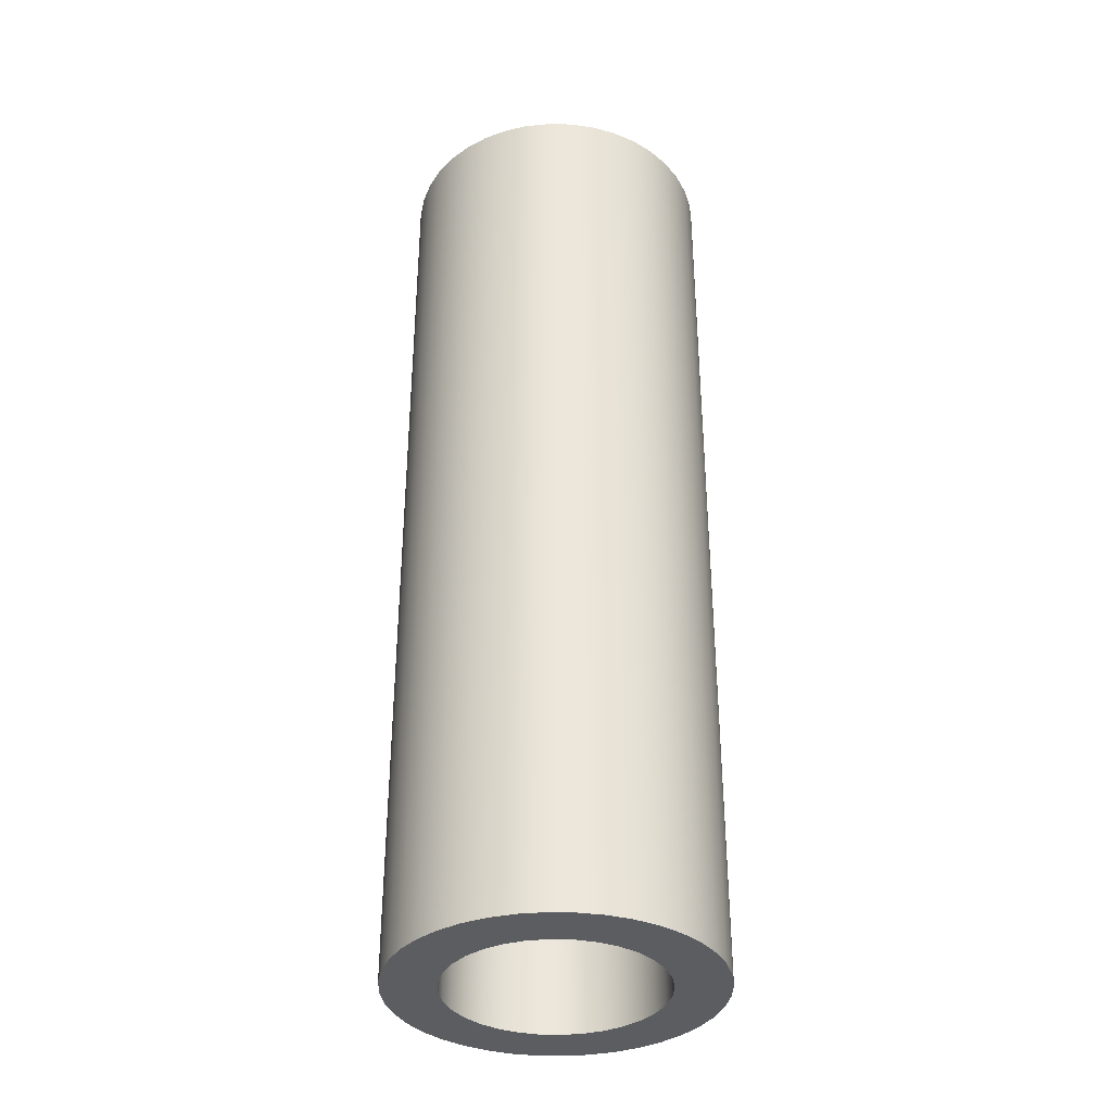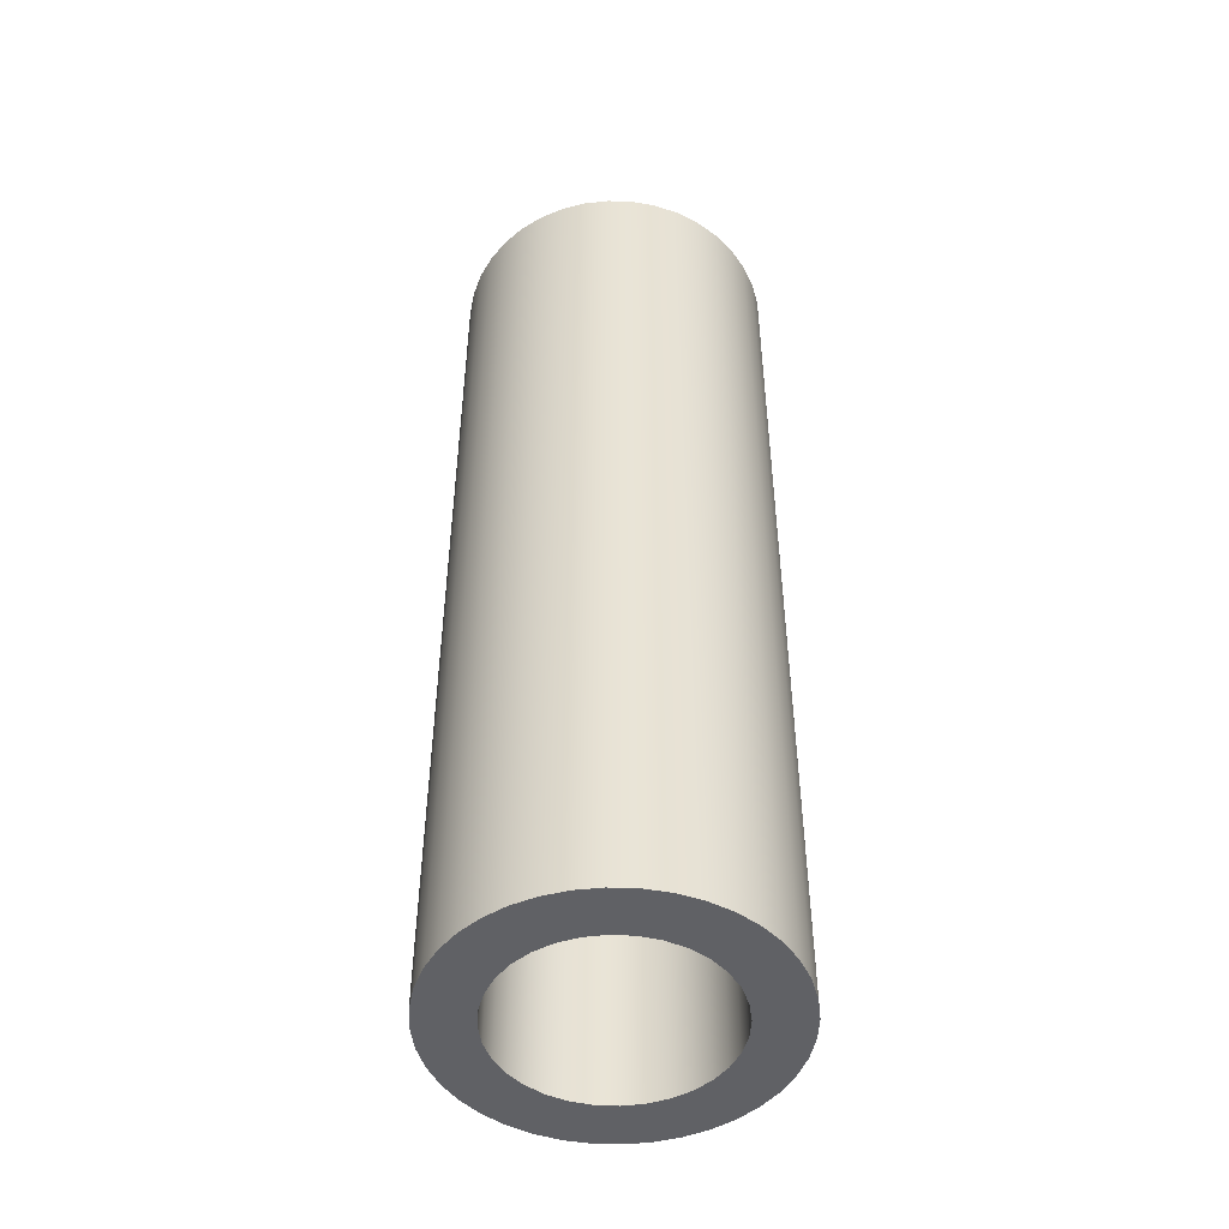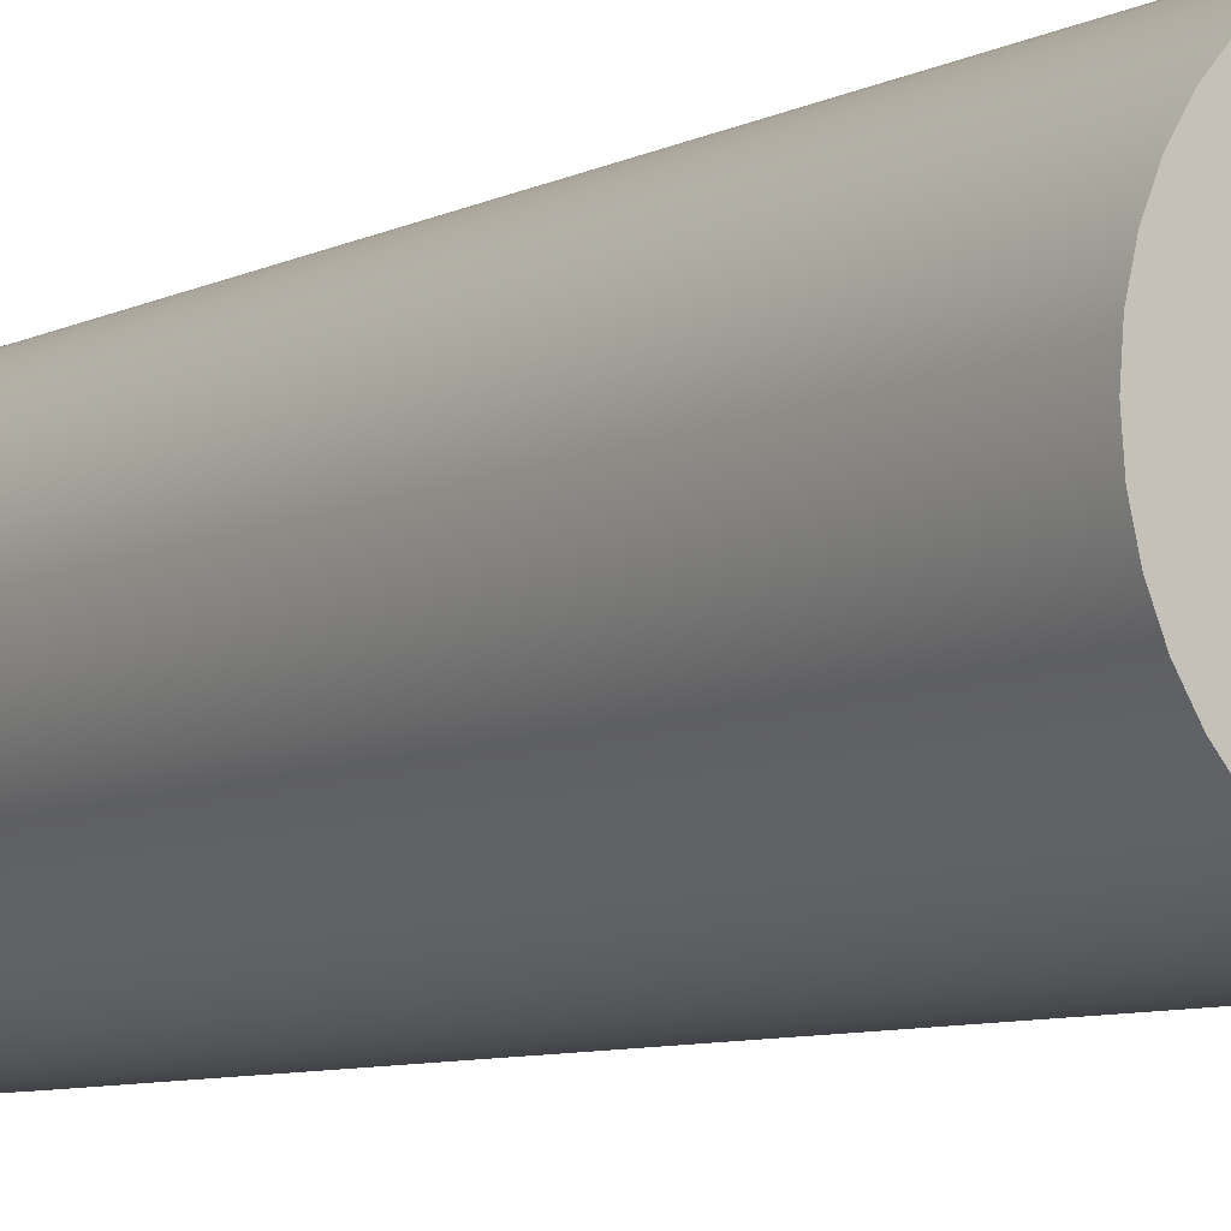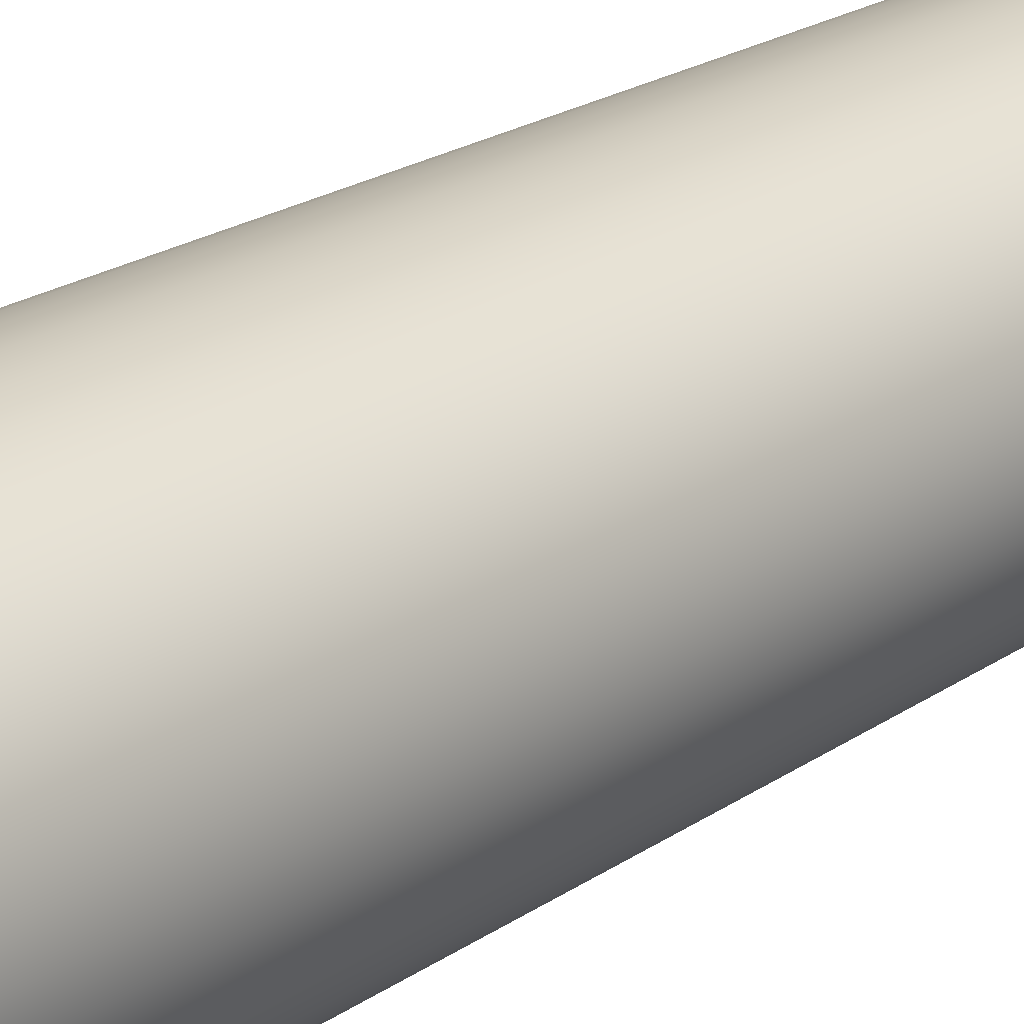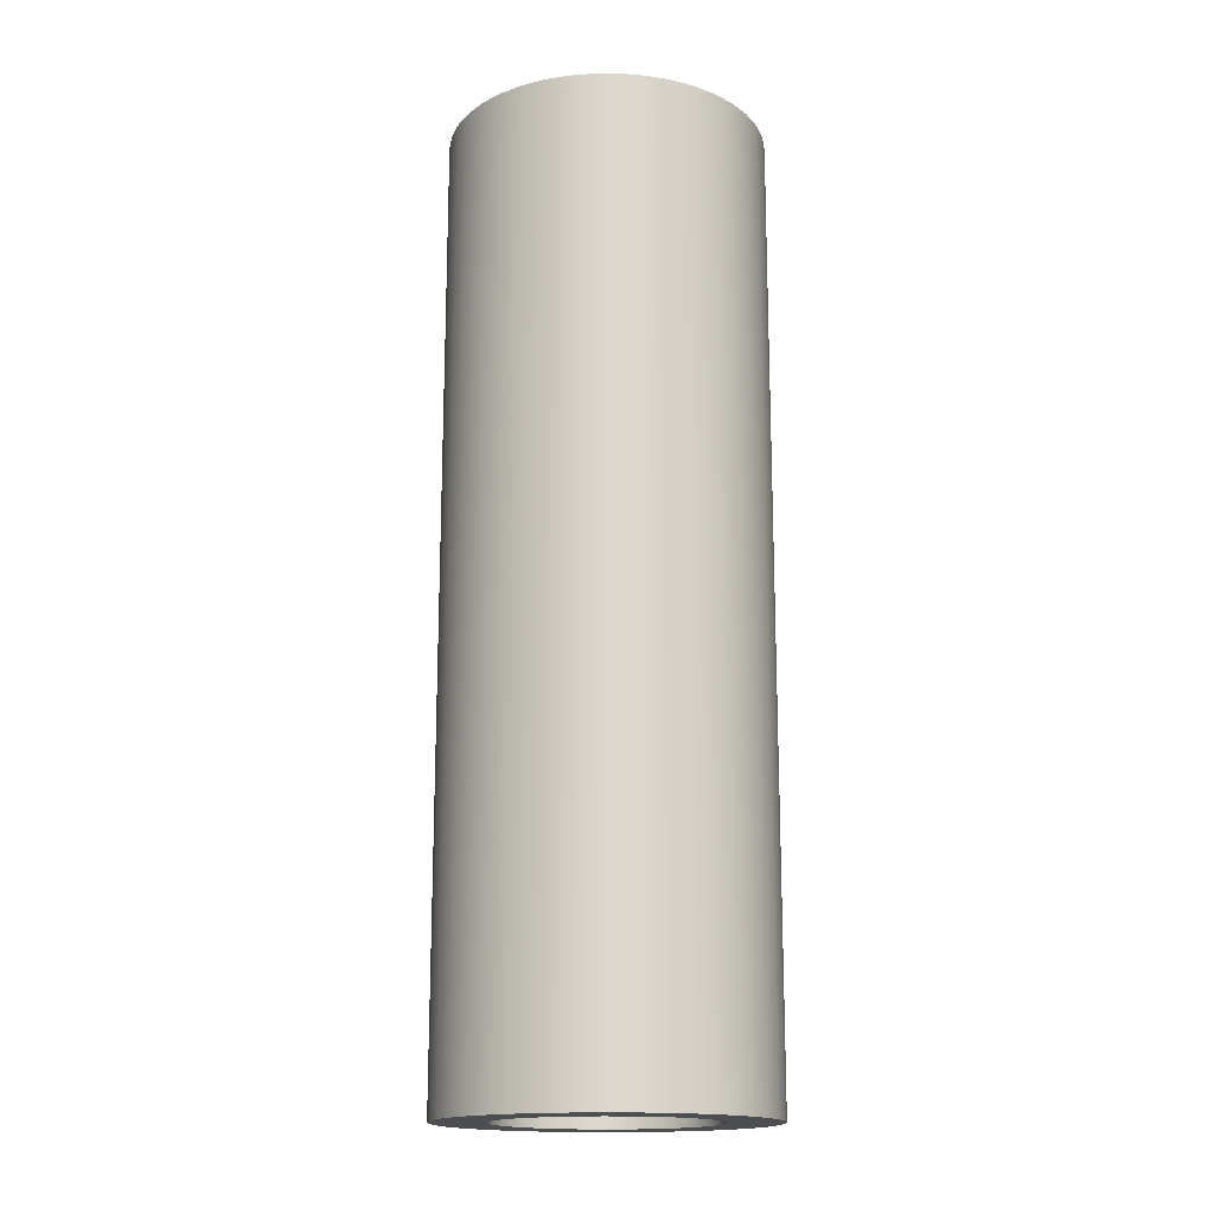
<metadata>
{"format":"obj","ext":"obj","renderer":"f3d","projection":"perspective","resolution":1024,"background":"white","views":[{"elev":-35.6,"azim":-87.2,"up":"+Y"},{"elev":-48.4,"azim":2.3,"up":"+Y"},{"elev":-7.3,"azim":-34.8,"up":"+Z"},{"elev":21.7,"azim":40.1,"up":"+Z"},{"elev":-16.6,"azim":13.1,"up":"+Y"}]}
</metadata>
<code>
v -0.4242 3.81 5.195e-17
v -0.416 3.81 0.08276
v -0.3919 3.81 0.1623
v -0.3527 3.81 0.2357
v -0.3 3.81 0.3
v -0.2357 3.81 0.3527
v -0.1623 3.81 0.3919
v -0.08276 3.81 0.416
v 2.597e-17 3.81 0.4242
v 0.08276 3.81 0.416
v 0.1623 3.81 0.3919
v 0.2357 3.81 0.3527
v 0.3 3.81 0.3
v 0.3527 3.81 0.2357
v 0.3919 3.81 0.1623
v 0.416 3.81 0.08276
v 0.4242 3.81 0
v 0.416 3.81 -0.08276
v 0.3919 3.81 -0.1623
v 0.3527 3.81 -0.2357
v 0.3 3.81 -0.3
v 0.2357 3.81 -0.3527
v 0.1623 3.81 -0.3919
v 0.08276 3.81 -0.416
v 2.597e-17 3.81 -0.4242
v -0.08276 3.81 -0.416
v -0.1623 3.81 -0.3919
v -0.2357 3.81 -0.3527
v -0.3 3.81 -0.3
v -0.3527 3.81 -0.2357
v -0.3919 3.81 -0.1623
v -0.416 3.81 -0.08276
v -0.4242 0 5.195e-17
v -0.416 0 -0.08276
v -0.3919 0 -0.1623
v -0.3527 0 -0.2357
v -0.3 0 -0.3
v -0.2357 0 -0.3527
v -0.1623 0 -0.3919
v -0.08276 0 -0.416
v 2.597e-17 0 -0.4242
v 0.08276 0 -0.416
v 0.1623 0 -0.3919
v 0.2357 0 -0.3527
v 0.3 0 -0.3
v 0.3527 0 -0.2357
v 0.3919 0 -0.1623
v 0.416 0 -0.08276
v 0.4242 0 0
v 0.416 0 0.08276
v 0.3919 0 0.1623
v 0.3527 0 0.2357
v 0.3 0 0.3
v 0.2357 0 0.3527
v 0.1623 0 0.3919
v 0.08276 0 0.416
v 2.597e-17 0 0.4242
v -0.08276 0 0.416
v -0.1623 0 0.3919
v -0.2357 0 0.3527
v -0.3 0 0.3
v -0.3527 0 0.2357
v -0.3919 0 0.1623
v -0.416 0 0.08276
v -0.4242 3.81 5.195e-17
v -0.4242 0 5.195e-17
v -0.635 3.81 7.777e-17
v -0.6272 3.81 -0.09934
v -0.6039 3.81 -0.1962
v -0.5658 3.81 -0.2883
v -0.5137 3.81 -0.3732
v -0.449 3.81 -0.449
v -0.3732 3.81 -0.5137
v -0.2883 3.81 -0.5658
v -0.1962 3.81 -0.6039
v -0.09934 3.81 -0.6272
v 3.888e-17 3.81 -0.635
v 0.09934 3.81 -0.6272
v 0.1962 3.81 -0.6039
v 0.2883 3.81 -0.5658
v 0.3732 3.81 -0.5137
v 0.449 3.81 -0.449
v 0.5137 3.81 -0.3732
v 0.5658 3.81 -0.2883
v 0.6039 3.81 -0.1962
v 0.6272 3.81 -0.09934
v 0.635 3.81 0
v 0.6272 3.81 0.09934
v 0.6039 3.81 0.1962
v 0.5658 3.81 0.2883
v 0.5137 3.81 0.3732
v 0.449 3.81 0.449
v 0.3732 3.81 0.5137
v 0.2883 3.81 0.5658
v 0.1962 3.81 0.6039
v 0.09934 3.81 0.6272
v 3.888e-17 3.81 0.635
v -0.09934 3.81 0.6272
v -0.1962 3.81 0.6039
v -0.2883 3.81 0.5658
v -0.3732 3.81 0.5137
v -0.449 3.81 0.449
v -0.5137 3.81 0.3732
v -0.5658 3.81 0.2883
v -0.6039 3.81 0.1962
v -0.6272 3.81 0.09934
v -0.635 0 7.777e-17
v -0.6272 0 0.09934
v -0.6039 0 0.1962
v -0.5658 0 0.2883
v -0.5137 0 0.3732
v -0.449 0 0.449
v -0.3732 0 0.5137
v -0.2883 0 0.5658
v -0.1962 0 0.6039
v -0.09934 0 0.6272
v 3.888e-17 0 0.635
v 0.09934 0 0.6272
v 0.1962 0 0.6039
v 0.2883 0 0.5658
v 0.3732 0 0.5137
v 0.449 0 0.449
v 0.5137 0 0.3732
v 0.5658 0 0.2883
v 0.6039 0 0.1962
v 0.6272 0 0.09934
v 0.635 0 0
v 0.6272 0 -0.09934
v 0.6039 0 -0.1962
v 0.5658 0 -0.2883
v 0.5137 0 -0.3732
v 0.449 0 -0.449
v 0.3732 0 -0.5137
v 0.2883 0 -0.5658
v 0.1962 0 -0.6039
v 0.09934 0 -0.6272
v 3.888e-17 0 -0.635
v -0.09934 0 -0.6272
v -0.1962 0 -0.6039
v -0.2883 0 -0.5658
v -0.3732 0 -0.5137
v -0.449 0 -0.449
v -0.5137 0 -0.3732
v -0.5658 0 -0.2883
v -0.6039 0 -0.1962
v -0.6272 0 -0.09934
v -0.635 0 7.777e-17
v -0.635 3.81 7.777e-17
v -0.4242 3.81 5.195e-17
v -0.416 3.81 -0.08276
v -0.3919 3.81 -0.1623
v -0.3527 3.81 -0.2357
v -0.3 3.81 -0.3
v -0.2357 3.81 -0.3527
v -0.1623 3.81 -0.3919
v -0.08276 3.81 -0.416
v 2.597e-17 3.81 -0.4242
v 0.08276 3.81 -0.416
v 0.1623 3.81 -0.3919
v 0.2357 3.81 -0.3527
v 0.3 3.81 -0.3
v 0.3527 3.81 -0.2357
v 0.3919 3.81 -0.1623
v 0.416 3.81 -0.08276
v 0.4242 3.81 0
v 0.416 3.81 0.08276
v 0.3919 3.81 0.1623
v 0.3527 3.81 0.2357
v 0.3 3.81 0.3
v 0.2357 3.81 0.3527
v 0.1623 3.81 0.3919
v 0.08276 3.81 0.416
v 2.597e-17 3.81 0.4242
v -0.08276 3.81 0.416
v -0.1623 3.81 0.3919
v -0.2357 3.81 0.3527
v -0.3 3.81 0.3
v -0.3527 3.81 0.2357
v -0.3919 3.81 0.1623
v -0.416 3.81 0.08276
v -0.635 3.81 7.777e-17
v -0.6272 3.81 0.09934
v -0.6039 3.81 0.1962
v -0.5658 3.81 0.2883
v -0.5137 3.81 0.3732
v -0.449 3.81 0.449
v -0.3732 3.81 0.5137
v -0.2883 3.81 0.5658
v -0.1962 3.81 0.6039
v -0.09934 3.81 0.6272
v 3.888e-17 3.81 0.635
v 0.09934 3.81 0.6272
v 0.1962 3.81 0.6039
v 0.2883 3.81 0.5658
v 0.3732 3.81 0.5137
v 0.449 3.81 0.449
v 0.5137 3.81 0.3732
v 0.5658 3.81 0.2883
v 0.6039 3.81 0.1962
v 0.6272 3.81 0.09934
v 0.635 3.81 0
v 0.6272 3.81 -0.09934
v 0.6039 3.81 -0.1962
v 0.5658 3.81 -0.2883
v 0.5137 3.81 -0.3732
v 0.449 3.81 -0.449
v 0.3732 3.81 -0.5137
v 0.2883 3.81 -0.5658
v 0.1962 3.81 -0.6039
v 0.09934 3.81 -0.6272
v 3.888e-17 3.81 -0.635
v -0.09934 3.81 -0.6272
v -0.1962 3.81 -0.6039
v -0.2883 3.81 -0.5658
v -0.3732 3.81 -0.5137
v -0.449 3.81 -0.449
v -0.5137 3.81 -0.3732
v -0.5658 3.81 -0.2883
v -0.6039 3.81 -0.1962
v -0.6272 3.81 -0.09934
v -0.4242 0 5.195e-17
v -0.416 0 0.08276
v -0.3919 0 0.1623
v -0.3527 0 0.2357
v -0.3 0 0.3
v -0.2357 0 0.3527
v -0.1623 0 0.3919
v -0.08276 0 0.416
v 2.597e-17 0 0.4242
v 0.08276 0 0.416
v 0.1623 0 0.3919
v 0.2357 0 0.3527
v 0.3 0 0.3
v 0.3527 0 0.2357
v 0.3919 0 0.1623
v 0.416 0 0.08276
v 0.4242 0 0
v 0.416 0 -0.08276
v 0.3919 0 -0.1623
v 0.3527 0 -0.2357
v 0.3 0 -0.3
v 0.2357 0 -0.3527
v 0.1623 0 -0.3919
v 0.08276 0 -0.416
v 2.597e-17 0 -0.4242
v -0.08276 0 -0.416
v -0.1623 0 -0.3919
v -0.2357 0 -0.3527
v -0.3 0 -0.3
v -0.3527 0 -0.2357
v -0.3919 0 -0.1623
v -0.416 0 -0.08276
v -0.635 0 7.777e-17
v -0.6272 0 -0.09934
v -0.6039 0 -0.1962
v -0.5658 0 -0.2883
v -0.5137 0 -0.3732
v -0.449 0 -0.449
v -0.3732 0 -0.5137
v -0.2883 0 -0.5658
v -0.1962 0 -0.6039
v -0.09934 0 -0.6272
v 3.888e-17 0 -0.635
v 0.09934 0 -0.6272
v 0.1962 0 -0.6039
v 0.2883 0 -0.5658
v 0.3732 0 -0.5137
v 0.449 0 -0.449
v 0.5137 0 -0.3732
v 0.5658 0 -0.2883
v 0.6039 0 -0.1962
v 0.6272 0 -0.09934
v 0.635 0 0
v 0.6272 0 0.09934
v 0.6039 0 0.1962
v 0.5658 0 0.2883
v 0.5137 0 0.3732
v 0.449 0 0.449
v 0.3732 0 0.5137
v 0.2883 0 0.5658
v 0.1962 0 0.6039
v 0.09934 0 0.6272
v 3.888e-17 0 0.635
v -0.09934 0 0.6272
v -0.1962 0 0.6039
v -0.2883 0 0.5658
v -0.3732 0 0.5137
v -0.449 0 0.449
v -0.5137 0 0.3732
v -0.5658 0 0.2883
v -0.6039 0 0.1962
v -0.6272 0 0.09934
g ddb1320c-e36e-11ea-a39e-54bf646e7e1f
f 2 64 1
f 1 64 66
f 65 33 32
f 32 33 34
f 32 34 31
f 31 34 35
f 31 35 30
f 30 35 36
f 30 36 29
f 29 36 37
f 29 37 28
f 28 37 38
f 28 38 27
f 27 38 39
f 27 39 26
f 26 39 40
f 26 40 25
f 25 40 41
f 25 41 24
f 24 41 42
f 24 42 23
f 23 42 43
f 23 43 22
f 22 43 44
f 22 44 21
f 21 44 45
f 21 45 20
f 20 45 46
f 20 46 19
f 19 46 47
f 19 47 18
f 18 47 48
f 18 48 17
f 17 48 49
f 17 49 16
f 16 49 50
f 16 50 15
f 15 50 51
f 15 51 14
f 14 51 52
f 14 52 13
f 13 52 53
f 13 53 12
f 12 53 54
f 12 54 11
f 11 54 55
f 11 55 10
f 10 55 56
f 10 56 9
f 9 56 57
f 9 57 8
f 8 57 58
f 8 58 7
f 7 58 59
f 7 59 6
f 6 59 60
f 6 60 5
f 5 60 61
f 5 61 4
f 4 61 62
f 4 62 3
f 3 62 63
f 3 63 2
f 2 63 64
g ddb48d82-e36e-11ea-98b2-54bf646e7e1f
f 68 146 67
f 67 146 147
f 148 107 106
f 106 107 108
f 106 108 109
f 68 69 146
f 146 69 145
f 145 69 70
f 145 70 144
f 144 70 71
f 144 71 143
f 143 71 72
f 143 72 142
f 142 72 73
f 142 73 141
f 141 73 74
f 141 74 140
f 140 74 75
f 140 75 139
f 139 75 76
f 139 76 138
f 138 76 77
f 138 77 137
f 137 77 78
f 137 78 136
f 136 78 79
f 136 79 135
f 135 79 80
f 135 80 134
f 134 80 81
f 134 81 133
f 133 81 82
f 133 82 132
f 132 82 83
f 132 83 131
f 131 83 84
f 131 84 130
f 130 84 85
f 130 85 129
f 129 85 86
f 129 86 128
f 128 86 87
f 128 87 127
f 127 87 88
f 127 88 126
f 126 88 89
f 126 89 125
f 125 89 90
f 125 90 124
f 124 90 91
f 124 91 123
f 123 91 92
f 123 92 122
f 122 92 93
f 122 93 121
f 121 93 94
f 121 94 120
f 120 94 95
f 120 95 119
f 119 95 96
f 119 96 118
f 118 96 97
f 118 97 117
f 117 97 98
f 117 98 116
f 116 98 99
f 116 99 115
f 115 99 100
f 115 100 114
f 114 100 101
f 114 101 113
f 113 101 102
f 113 102 112
f 112 102 103
f 112 103 111
f 111 103 104
f 111 104 110
f 110 104 105
f 110 105 109
f 109 105 106
g ddb7c1de-e36e-11ea-93e2-54bf646e7e1f
f 150 220 149
f 149 220 181
f 149 181 182
f 220 150 219
f 219 150 151
f 219 151 218
f 218 151 152
f 218 152 217
f 217 152 153
f 217 153 216
f 216 153 215
f 215 153 154
f 215 154 214
f 214 154 155
f 214 155 213
f 213 155 156
f 213 156 212
f 212 156 157
f 212 157 211
f 211 157 210
f 210 157 158
f 210 158 209
f 209 158 159
f 209 159 208
f 208 159 160
f 208 160 207
f 207 160 161
f 207 161 206
f 206 161 205
f 205 161 162
f 205 162 204
f 204 162 163
f 204 163 203
f 203 163 164
f 203 164 202
f 202 164 165
f 202 165 201
f 201 165 200
f 200 165 166
f 200 166 199
f 199 166 167
f 199 167 198
f 198 167 168
f 198 168 197
f 197 168 169
f 197 169 196
f 196 169 195
f 195 169 170
f 195 170 194
f 194 170 171
f 194 171 193
f 193 171 172
f 193 172 192
f 192 172 173
f 192 173 191
f 191 173 190
f 190 173 174
f 190 174 189
f 189 174 175
f 189 175 188
f 188 175 176
f 188 176 187
f 187 176 177
f 187 177 186
f 186 177 185
f 185 177 178
f 185 178 184
f 184 178 179
f 184 179 183
f 183 179 180
f 183 180 182
f 182 180 149
g ddbb1d48-e36e-11ea-898e-54bf646e7e1f
f 222 292 221
f 221 292 253
f 221 253 254
f 292 222 291
f 291 222 223
f 291 223 290
f 290 223 224
f 290 224 289
f 289 224 225
f 289 225 288
f 288 225 287
f 287 225 226
f 287 226 286
f 286 226 227
f 286 227 285
f 285 227 228
f 285 228 284
f 284 228 229
f 284 229 283
f 283 229 282
f 282 229 230
f 282 230 281
f 281 230 231
f 281 231 280
f 280 231 232
f 280 232 279
f 279 232 233
f 279 233 278
f 278 233 277
f 277 233 234
f 277 234 276
f 276 234 235
f 276 235 275
f 275 235 236
f 275 236 274
f 274 236 237
f 274 237 273
f 273 237 272
f 272 237 238
f 272 238 271
f 271 238 239
f 271 239 270
f 270 239 240
f 270 240 269
f 269 240 241
f 269 241 268
f 268 241 267
f 267 241 242
f 267 242 266
f 266 242 243
f 266 243 265
f 265 243 244
f 265 244 264
f 264 244 245
f 264 245 263
f 263 245 262
f 262 245 246
f 262 246 261
f 261 246 247
f 261 247 260
f 260 247 248
f 260 248 259
f 259 248 249
f 259 249 258
f 258 249 257
f 257 249 250
f 257 250 256
f 256 250 251
f 256 251 255
f 255 251 252
f 255 252 254
f 254 252 221

</code>
